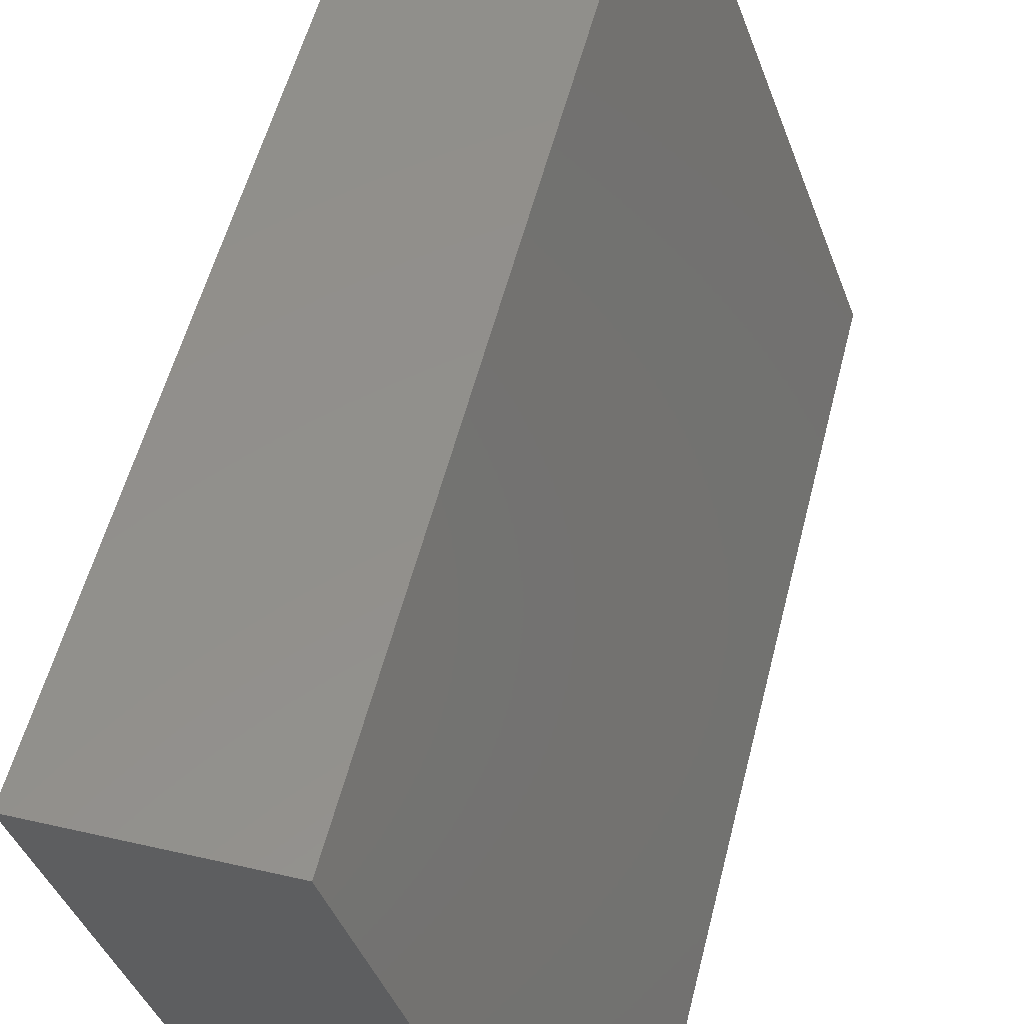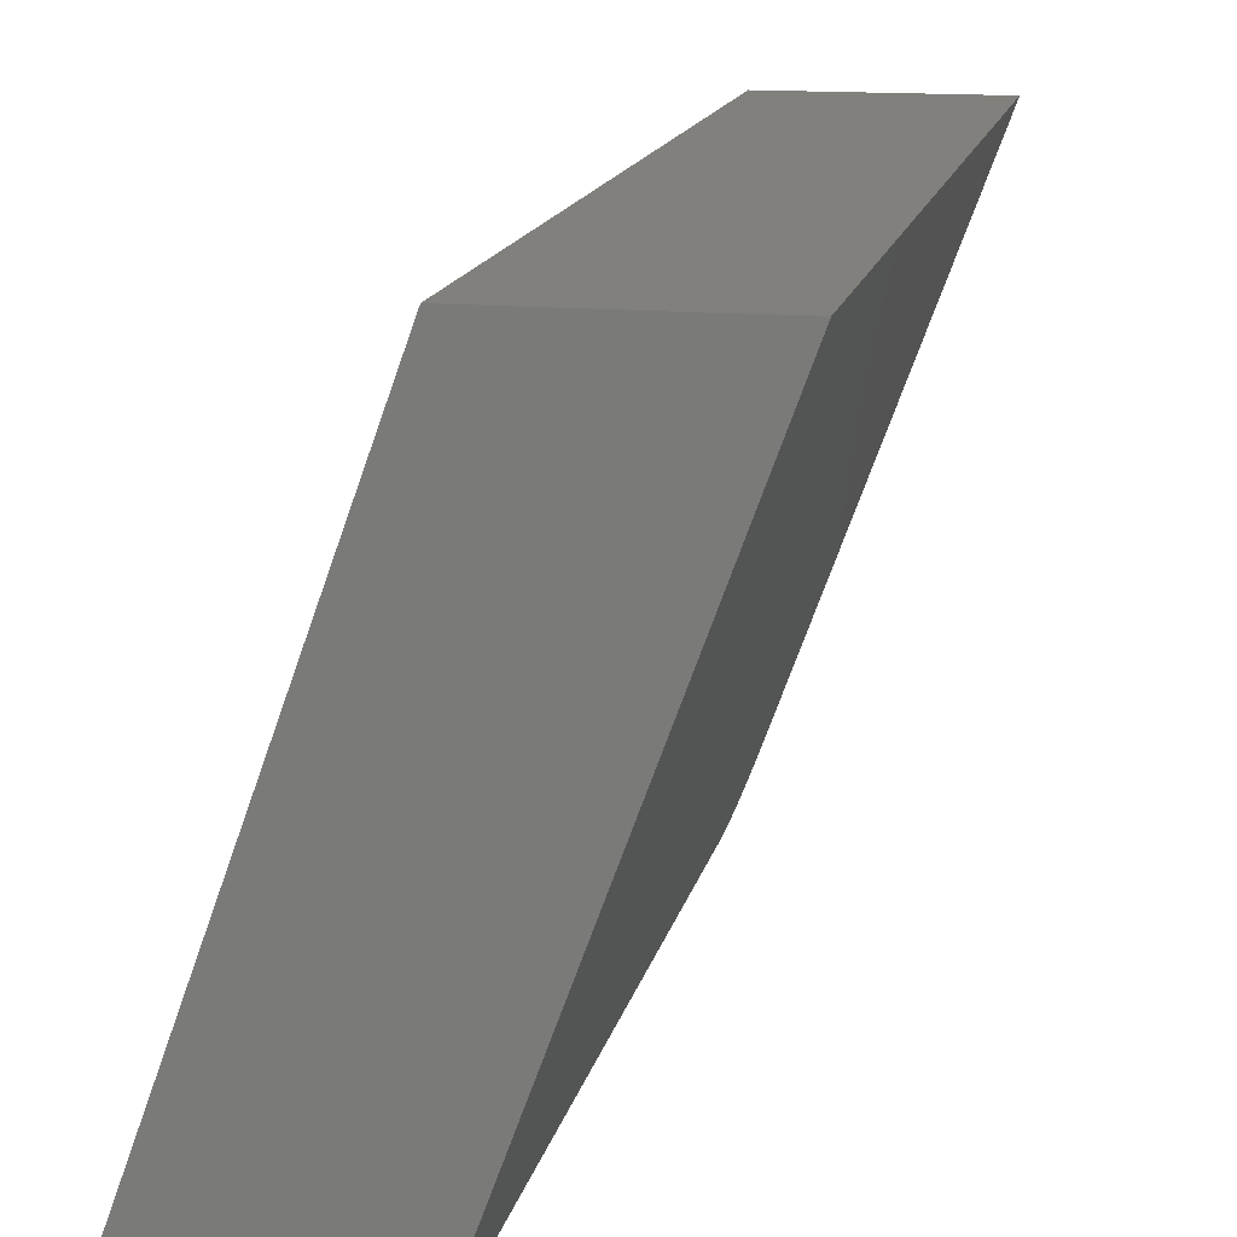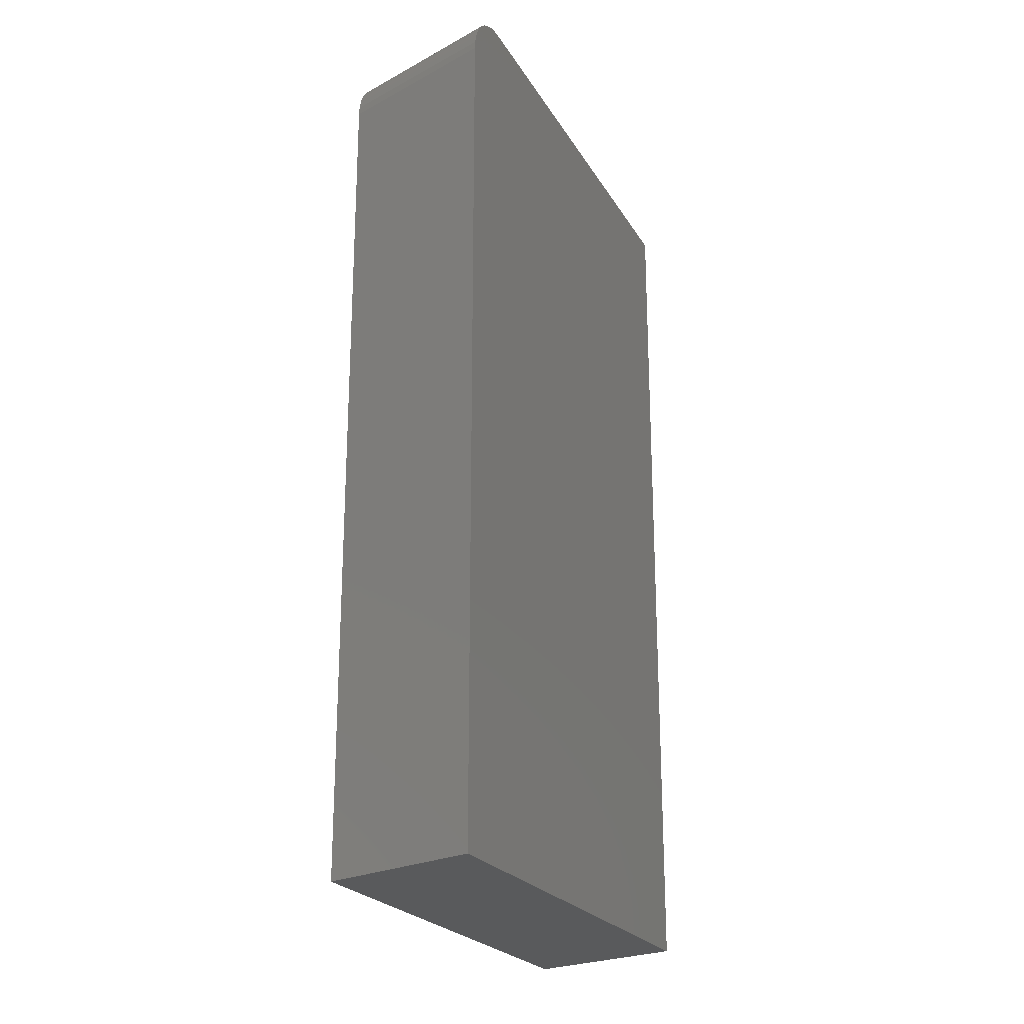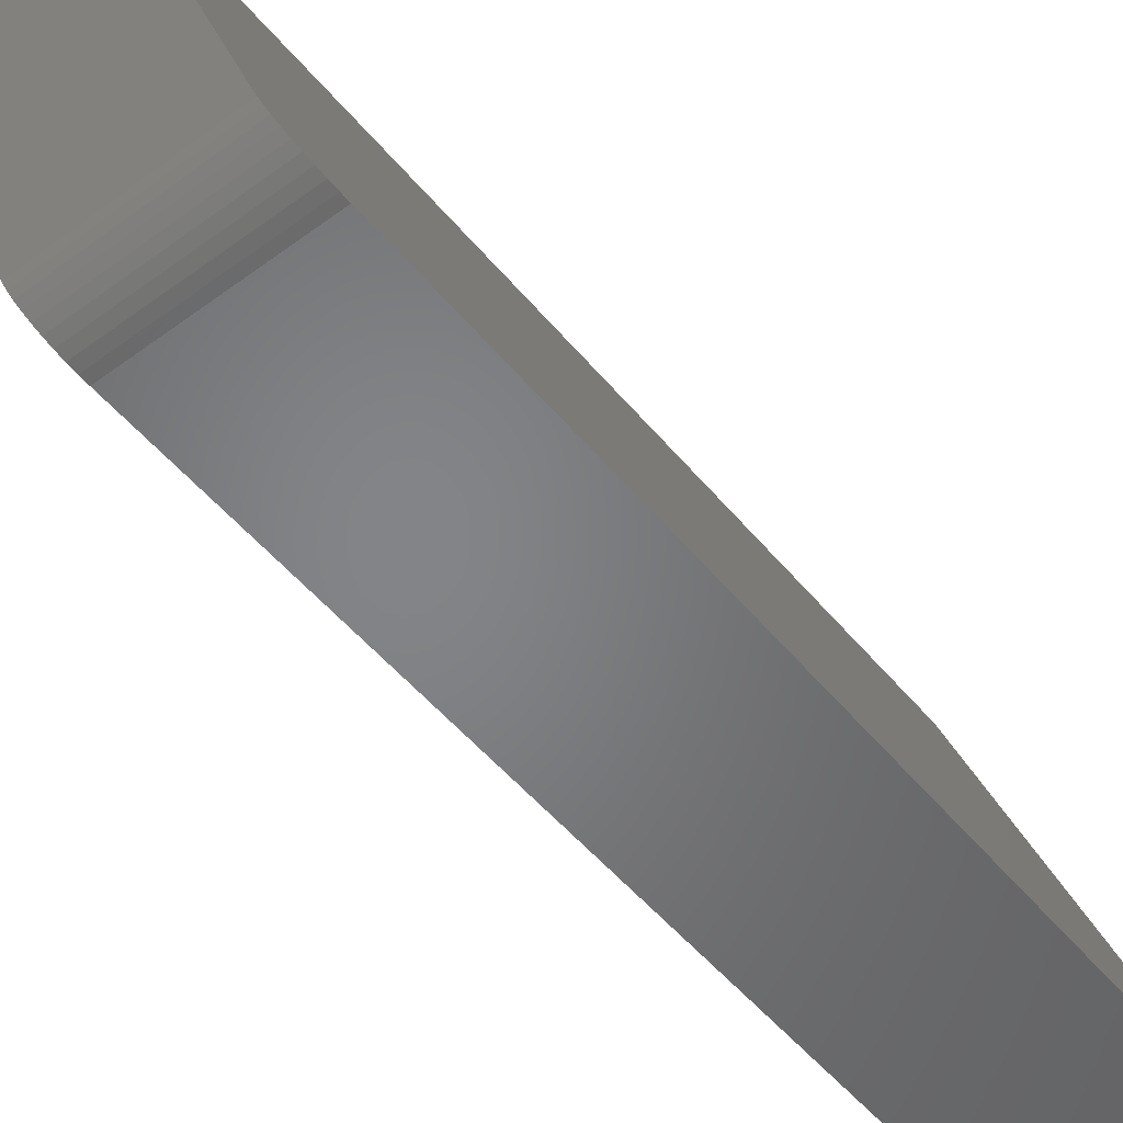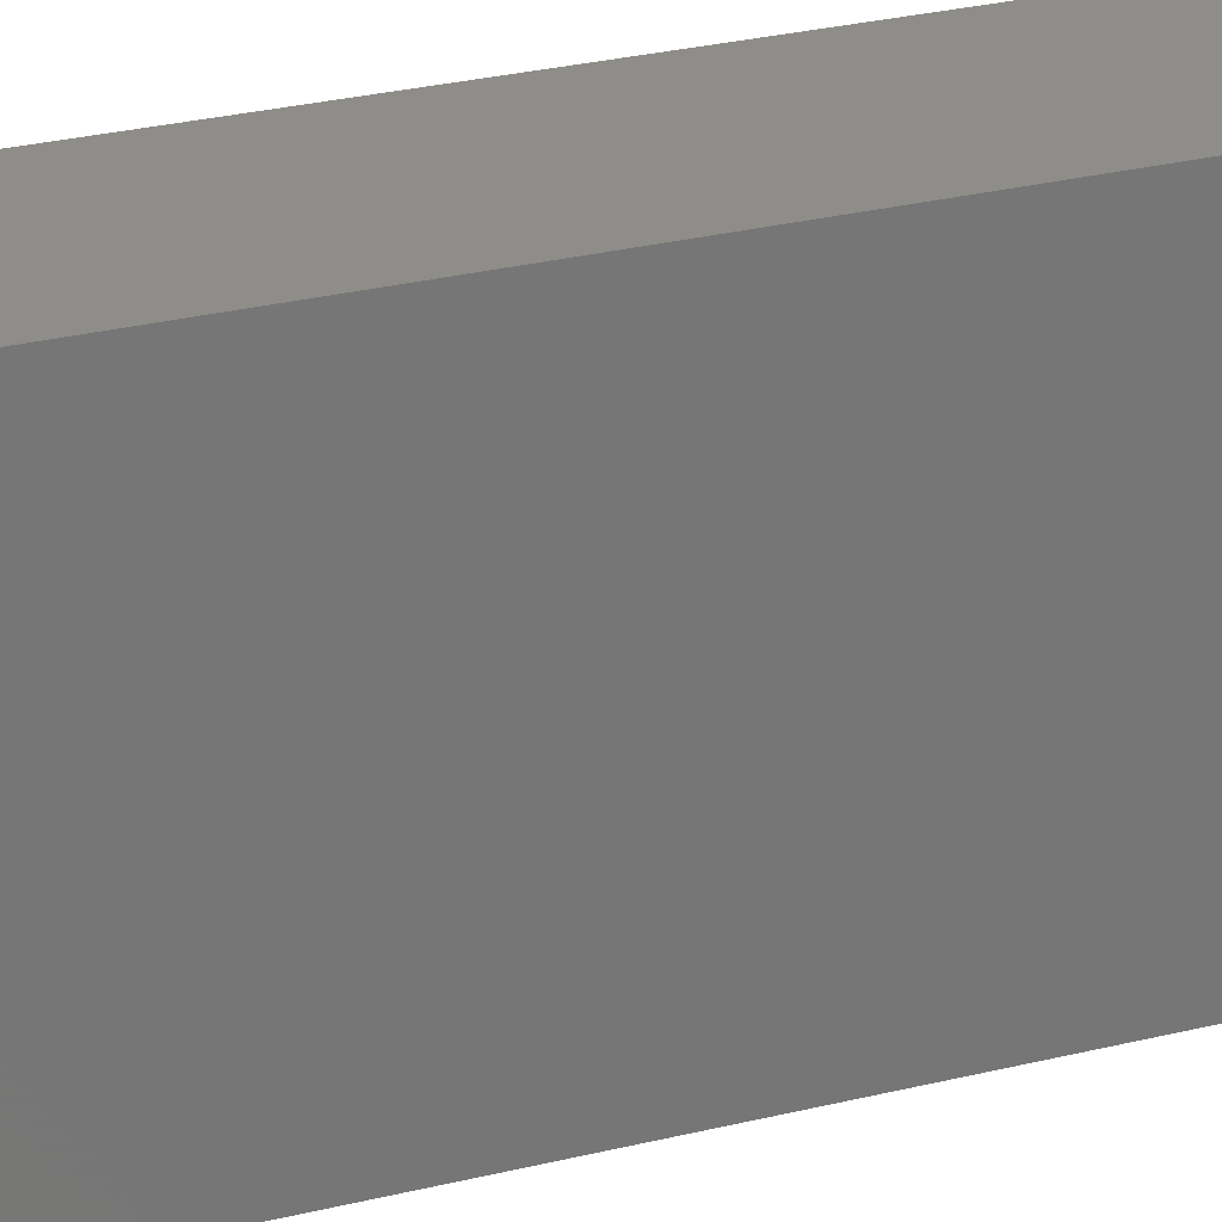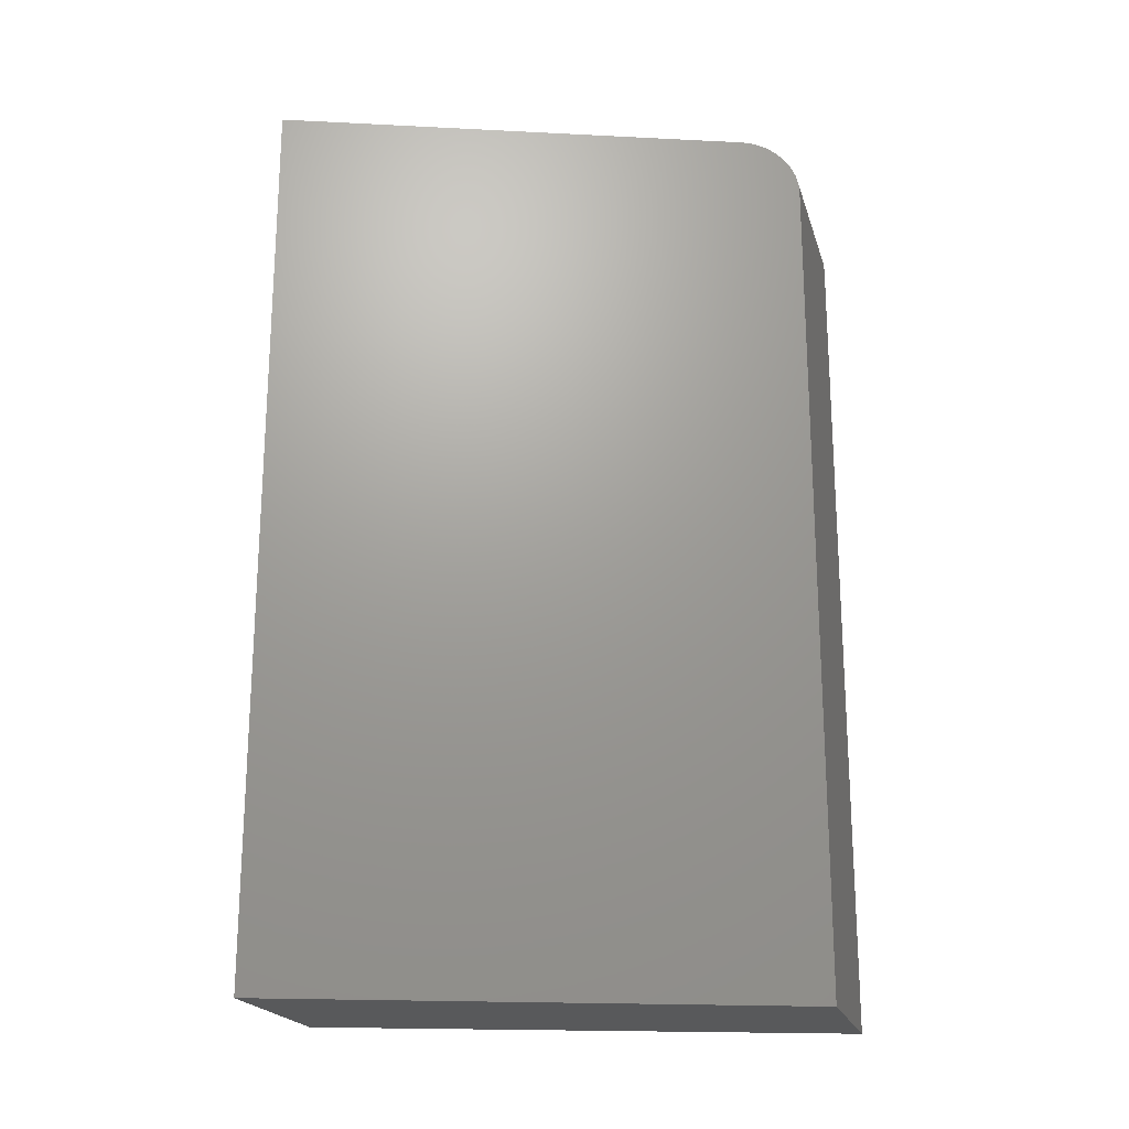
<metadata>
{"format":"stl","ext":"stl","renderer":"f3d","projection":"perspective","resolution":1024,"background":"white","views":[{"elev":53.2,"azim":13.8,"up":"+Y"},{"elev":14.1,"azim":-168.9,"up":"+Y"},{"elev":-22.6,"azim":42.7,"up":"+Z"},{"elev":-52.0,"azim":38.5,"up":"+Y"},{"elev":41.0,"azim":74.9,"up":"+Y"},{"elev":-20.7,"azim":-75.0,"up":"+Z"}]}
</metadata>
<code>
# stl→obj: 28 verts, 52 faces
v -0.1665 0.04688 0.75
v -0.01949 0.04688 0.75
v -0.3047 0.4219 0.75
v -0.1537 0.4219 0.75
v -0.01686 0.03953 0.7494
v -0.01429 0.03234 0.7477
v -0.01183 0.02549 0.7448
v -0.009575 0.01917 0.7409
v -0.007562 0.01355 0.7361
v -0.005847 0.008755 0.7304
v -0.004476 0.004923 0.724
v -0.003482 0.002147 0.7171
v -0.002891 0.0004944 0.7099
v -0.002714 0 0.7031
v -0.002714 0 0
v -0.1537 0.4219 0
v -0.1493 -5.551e-17 0
v -0.1493 -2.22e-16 0.7031
v -0.1612 0.03251 0.7477
v -0.1639 0.03966 0.7494
v -0.3047 0.4219 0
v -0.1495 0.0005795 0.7105
v -0.1501 0.002309 0.7177
v -0.1512 0.00514 0.7245
v -0.1526 0.009 0.7307
v -0.1543 0.01379 0.7363
v -0.1564 0.0194 0.7411
v -0.1587 0.02568 0.7449
f 1 2 3
f 3 2 4
f 2 5 6
f 4 2 6
f 4 6 7
f 4 7 8
f 4 8 9
f 4 9 10
f 4 10 11
f 4 11 12
f 4 12 13
f 4 13 14
f 4 14 15
f 4 15 16
f 17 15 18
f 18 15 14
f 1 19 20
f 3 21 17
f 3 17 18
f 3 18 22
f 3 22 23
f 3 23 24
f 3 24 25
f 3 25 26
f 3 26 27
f 3 27 28
f 3 28 19
f 3 19 1
f 2 20 5
f 2 1 20
f 23 11 24
f 24 11 10
f 24 10 25
f 25 10 9
f 25 9 26
f 26 9 8
f 26 8 27
f 27 8 7
f 27 7 28
f 28 7 6
f 28 6 19
f 19 6 5
f 19 5 20
f 18 14 22
f 22 14 13
f 22 13 23
f 23 13 12
f 23 12 11
f 17 21 15
f 15 21 16
f 16 21 4
f 4 21 3

</code>
